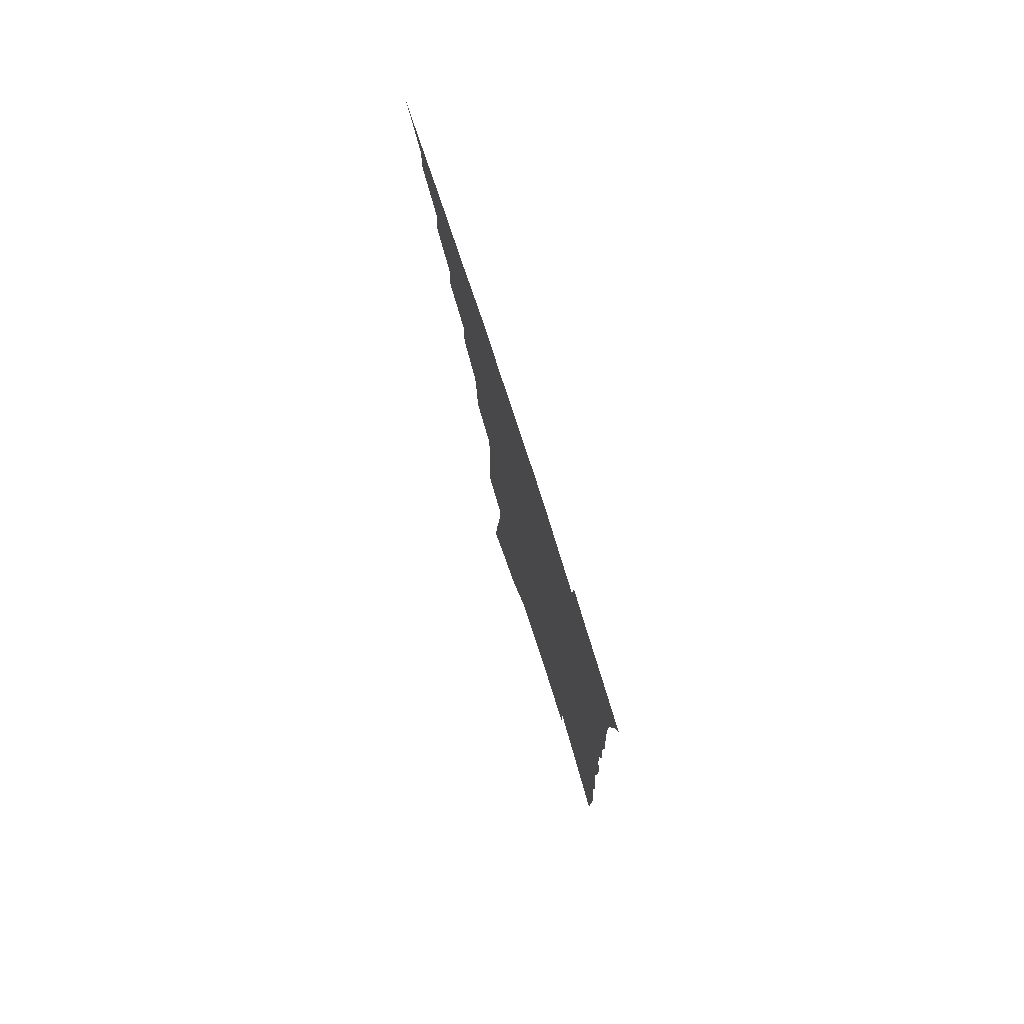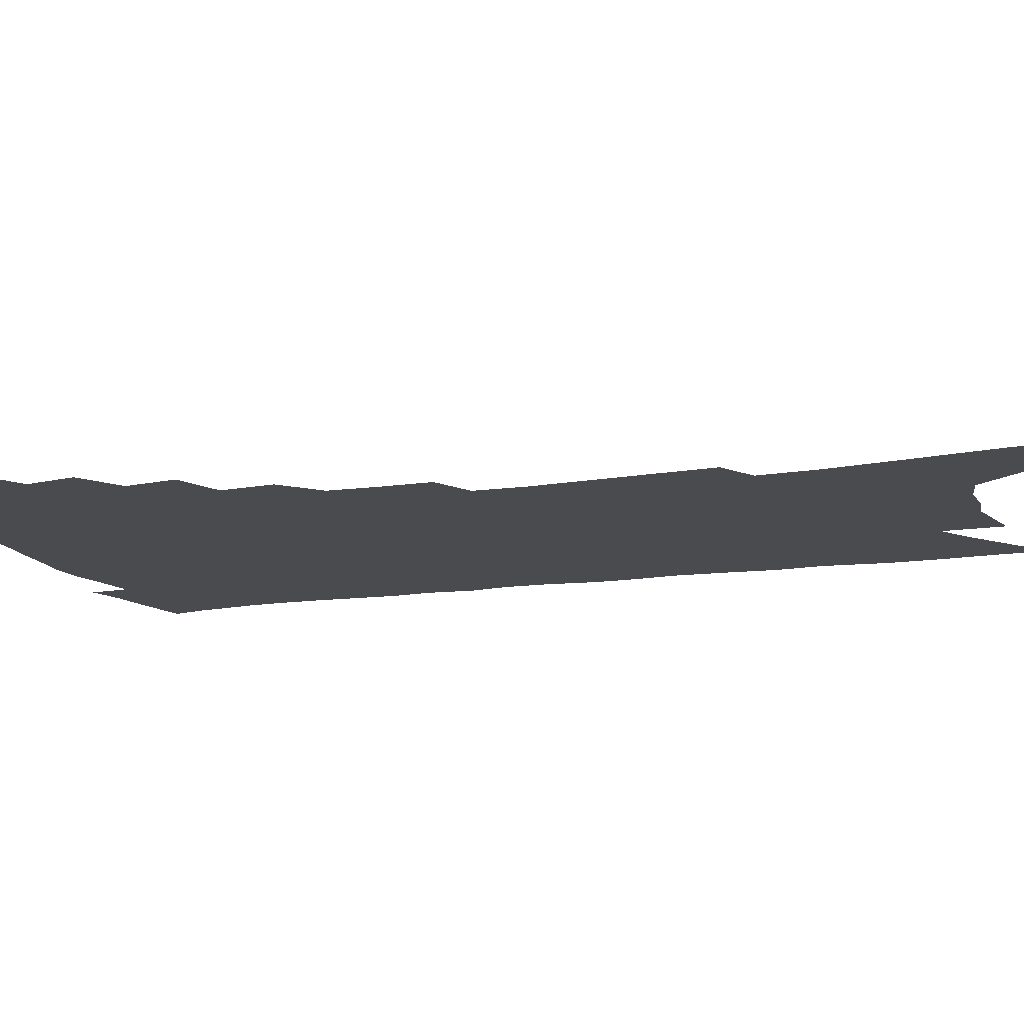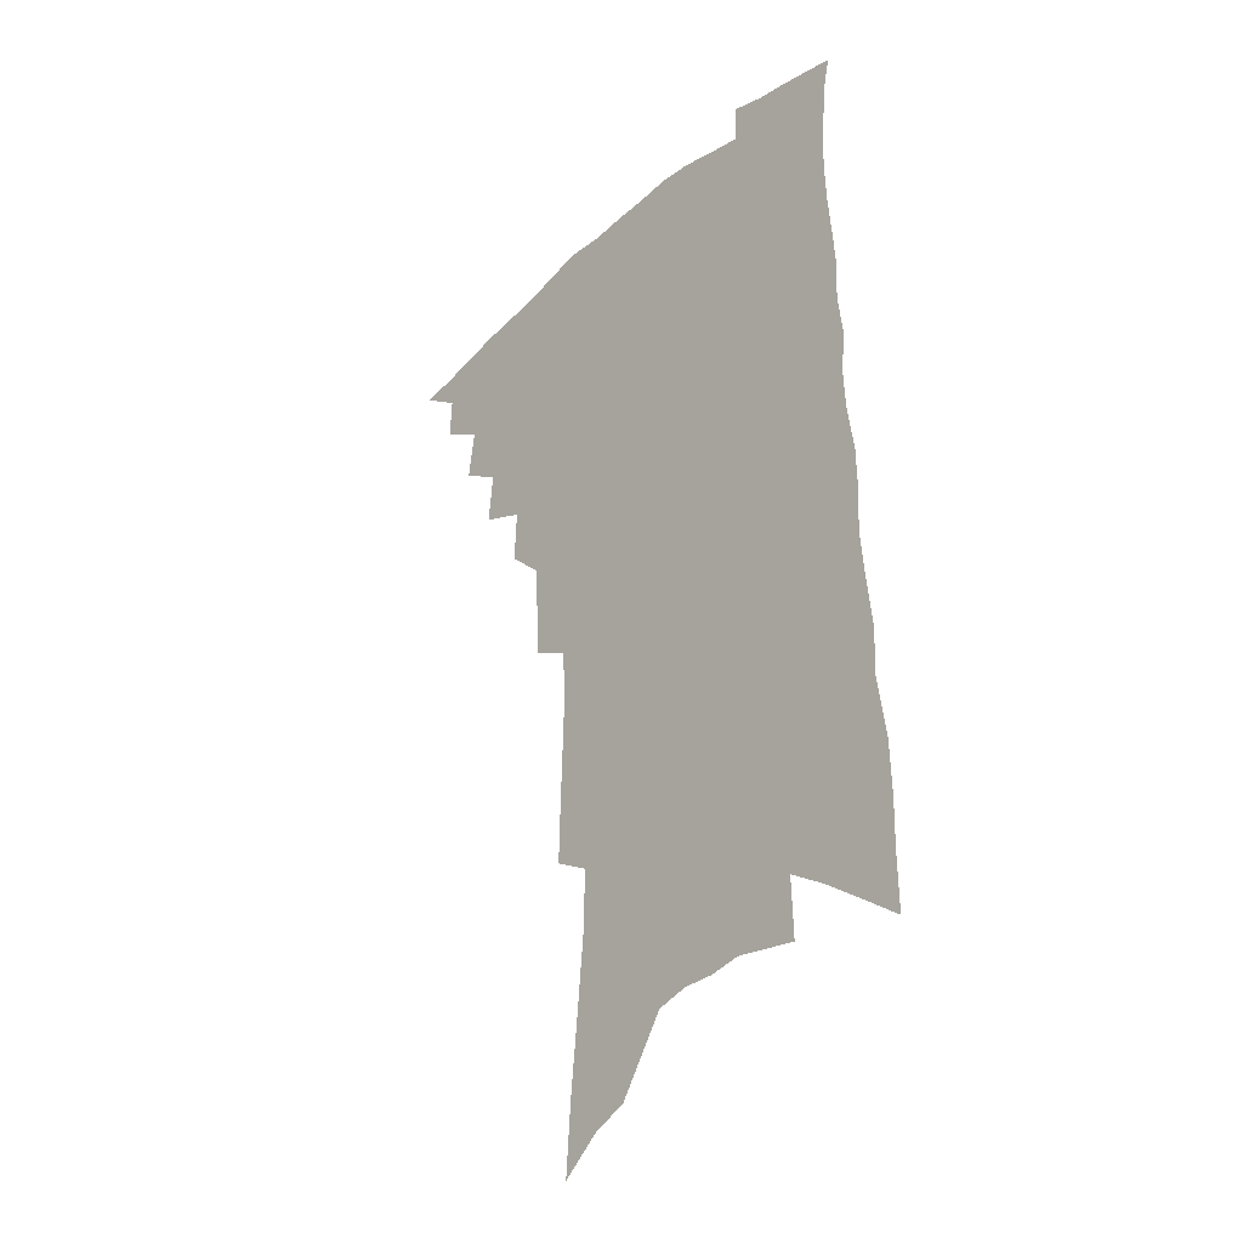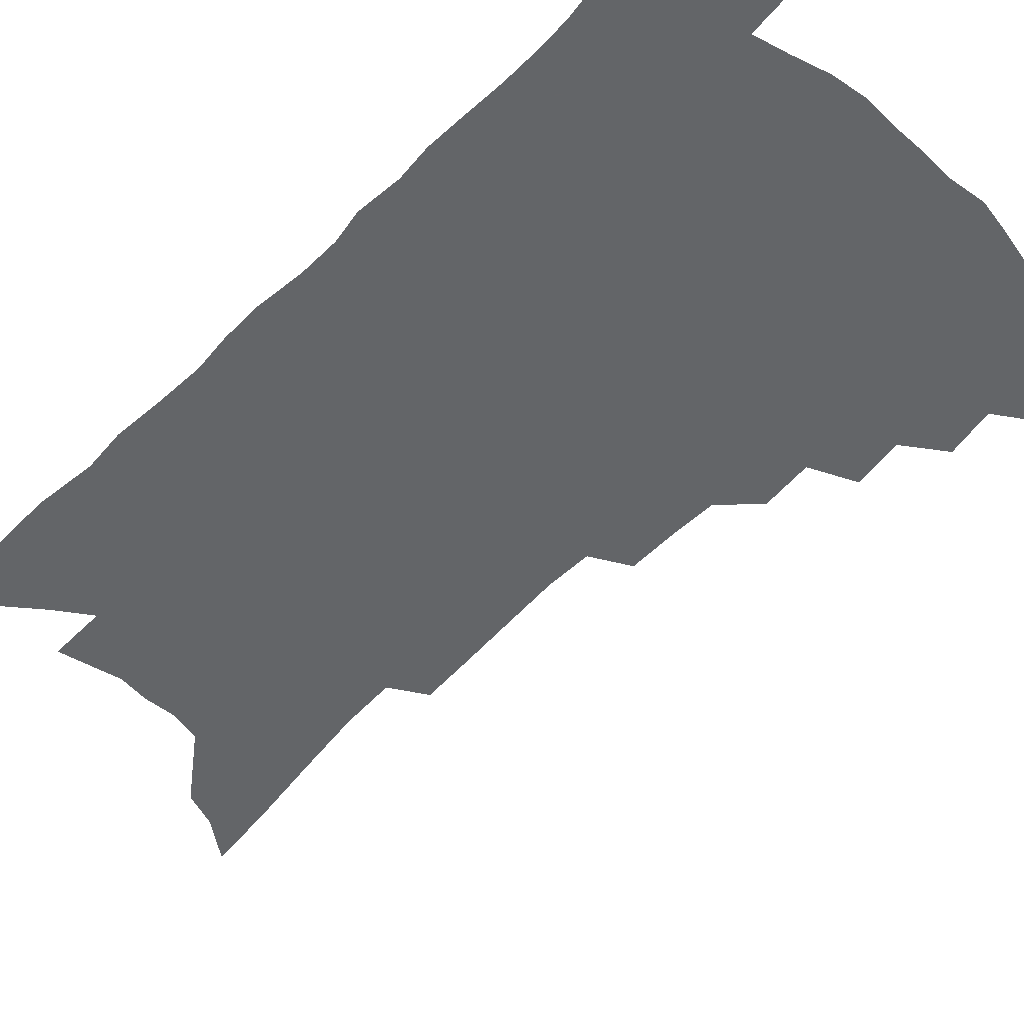
<metadata>
{"format":"obj","ext":"obj","renderer":"f3d","projection":"perspective","resolution":1024,"background":"white","views":[{"elev":79.3,"azim":72.1,"up":"+Y"},{"elev":-13.7,"azim":-69.5,"up":"+Z"},{"elev":-32.9,"azim":49.3,"up":"+Y"},{"elev":-51.4,"azim":138.9,"up":"+Z"}]}
</metadata>
<code>
v 469.1 477.4 0
v 484.3 451.1 0
v 485 466.4 0
v 482.9 479.5 0
v 498.2 422.8 0
v 500.9 441.2 0
v 499.9 455.2 0
v 498.4 468.6 0
v 495.8 482.3 0
v 512.2 393.8 0
v 514.1 412.9 0
v 515.2 429.8 0
v 515.2 444.4 0
v 513.9 457.8 0
v 511.5 471.2 0
v 508.7 485.2 0
v 528.9 367.2 0
v 529.8 386.9 0
v 530.2 404.3 0
v 530.8 420.7 0
v 530.5 434.9 0
v 528.8 447.2 0
v 526.9 460 0
v 524.9 473.1 0
v 522.1 487 0
v 543.9 318.3 0
v 543.4 337.5 0
v 542.2 355 0
v 544.7 378.2 0
v 544.5 394.1 0
v 543.7 408.5 0
v 543 422 0
v 542.7 435.9 0
v 541.8 449 0
v 540.2 461.9 0
v 537.9 475.1 0
v 535.5 488.7 0
v 557.9 227.5 0
v 558.4 248.9 0
v 559.2 270.9 0
v 559.9 293.1 0
v 558.8 311.1 0
v 557.8 329.4 0
v 557.7 348.6 0
v 557.8 366.8 0
v 557.1 381.7 0
v 557.6 398.6 0
v 557.3 412.5 0
v 557.1 426 0
v 556.1 438.4 0
v 555.7 451 0
v 553.2 463.9 0
v 551 477.2 0
v 548.4 492.1 0
v 563.9 113.9 0
v 565.9 140.9 0
v 568.9 170.6 0
v 571.5 198.7 0
v 571.9 220.1 0
v 572.5 242.3 0
v 572.7 263.2 0
v 572.9 284.2 0
v 572.1 302.1 0
v 570.8 318.5 0
v 570.6 337.3 0
v 570.1 354.3 0
v 570.5 372.1 0
v 569.8 386.3 0
v 569.5 400.5 0
v 569.8 415.3 0
v 569.4 428.1 0
v 569 440.6 0
v 567.7 452.8 0
v 565.8 465.7 0
v 564 479 0
v 561.3 495 0
v 578.4 125.7 0
v 581.9 158.6 0
v 584.9 189.7 0
v 585.8 213.2 0
v 585.7 233.4 0
v 584.8 251.3 0
v 584.8 271.7 0
v 585 292.9 0
v 584.4 310.9 0
v 583 325.4 0
v 582.4 342.1 0
v 582.6 360.3 0
v 582.1 374.8 0
v 582.2 390.4 0
v 582.1 404.3 0
v 581.9 417.3 0
v 581.7 430.2 0
v 581.1 441.8 0
v 580.3 453.8 0
v 578.8 466.5 0
v 577.2 480.1 0
v 576 494 0
v 591.3 131.2 0
v 596.1 171.7 0
v 597.6 198.9 0
v 598.2 222.5 0
v 597.6 241.1 0
v 597.3 260.9 0
v 596.9 280.2 0
v 596.1 296.9 0
v 595.3 313.7 0
v 595 332.1 0
v 594.5 347.9 0
v 594 362.8 0
v 593.6 377.1 0
v 593.4 390.4 0
v 593.5 404.7 0
v 593.5 418.2 0
v 593.2 430.2 0
v 593 442.6 0
v 592.5 454.6 0
v 591.6 467 0
v 590.6 480 0
v 588.9 495.1 0
v 608.5 156.9 0
v 609.5 184.4 0
v 609.6 206.9 0
v 609.1 224.9 0
v 608.6 243.6 0
v 608.1 260.3 0
v 607.9 284.8 0
v 607.3 302 0
v 606.5 317.6 0
v 605.9 333.4 0
v 605.5 349.2 0
v 605.2 364.5 0
v 605 379.3 0
v 605.3 393.9 0
v 604.9 406.1 0
v 605.2 419.7 0
v 605 431.2 0
v 604.8 443 0
v 604.9 455 0
v 604.3 467.3 0
v 603.2 481 0
v 602 495.5 0
v 620.6 160.1 0
v 621 186.5 0
v 620.7 209.2 0
v 620.5 230.4 0
v 619.6 245.4 0
v 619.1 264.6 0
v 618.6 286.6 0
v 618 302.1 0
v 617.4 320.8 0
v 616.9 336.3 0
v 616.4 350.8 0
v 616.3 365.4 0
v 616.2 380.7 0
v 616.2 394.6 0
v 616.2 406.7 0
v 616.3 419.4 0
v 616.8 432 0
v 616.9 443.5 0
v 617.1 455.1 0
v 617 467 0
v 616.4 479.9 0
v 614.7 496.7 0
v 632.5 159.9 0
v 632.4 188 0
v 631.9 214.1 0
v 631.5 231 0
v 630.8 250.9 0
v 630 266.3 0
v 629.5 285.7 0
v 628.8 302.6 0
v 628.2 320 0
v 627.6 336.7 0
v 627.5 349 0
v 627.1 367 0
v 627 380.8 0
v 627.1 393.7 0
v 627.2 407.1 0
v 627.5 419.6 0
v 627.9 431.7 0
v 628.5 443.5 0
v 629.1 454.9 0
v 629.1 466.7 0
v 628.7 480.6 0
v 627.9 495.5 0
v 644.5 161.9 0
v 644 188.9 0
v 643.6 209.3 0
v 642.6 230.8 0
v 642 248.4 0
v 640.7 271.4 0
v 640.2 286.7 0
v 639.6 302.9 0
v 639 319.1 0
v 638.3 336.4 0
v 638.3 350.3 0
v 637.9 365.9 0
v 637.9 379.7 0
v 638 393.1 0
v 638.1 406.9 0
v 638.5 419.2 0
v 639 431.6 0
v 639.7 442.9 0
v 640.6 454.4 0
v 641.1 466.3 0
v 641.9 478.5 0
v 642.1 492.1 0
v 656.7 159.9 0
v 655.9 185 0
v 655.1 207.5 0
v 654 228.6 0
v 653.2 247.5 0
v 652.4 266.2 0
v 651.2 285.3 0
v 650.6 301.4 0
v 650 317.5 0
v 649.4 333.6 0
v 650 346.4 0
v 648.8 364.3 0
v 648.9 378 0
v 649.1 391.3 0
v 649.6 404.1 0
v 649.6 417.9 0
v 650.3 429.9 0
v 651.1 441.3 0
v 652 454 0
v 653 465.2 0
v 654.3 476.7 0
v 655.2 489.5 0
v 655.9 503.9 0
v 668.9 157.9 0
v 668.2 180.4 0
v 667.6 201.2 0
v 666.3 223 0
v 665.1 243.4 0
v 663.6 264 0
v 662.6 281.9 0
v 661.7 299.2 0
v 661.3 314.7 0
v 661.2 329.7 0
v 660.8 345.2 0
v 660.3 360.7 0
v 660.5 374.5 0
v 660.8 387.8 0
v 660.5 402.8 0
v 661 415.5 0
v 661.2 428.8 0
v 662.2 440.3 0
v 663 452.7 0
v 664.4 463.8 0
v 665.9 475.2 0
v 667.5 486.6 0
v 668.6 500 0
v 681.9 172 0
v 680.5 194.9 0
v 678.7 217.5 0
v 677.6 237.2 0
v 676.7 256.1 0
v 675.2 275.4 0
v 674 293.3 0
v 673.5 309.3 0
v 673.3 324.9 0
v 672.9 340.4 0
v 672.7 355.4 0
v 672.5 370.3 0
v 672.2 385.3 0
v 671.7 400.2 0
v 672.4 412.9 0
v 672.9 425.7 0
v 673.6 438.1 0
v 674 451.3 0
v 675.6 462.3 0
v 677.1 473.5 0
v 678.8 484.6 0
v 680.5 497.9 0
v 696.6 161.5 0
v 694.7 185.3 0
v 693.3 206.8 0
v 691.9 227.3 0
v 691 246.3 0
v 688.8 266.9 0
v 688.4 283.7 0
v 686.6 302.2 0
v 687 317.1 0
v 686.4 333.3 0
v 684.8 350.5 0
v 685.5 364.2 0
v 685.3 379.2 0
v 685.8 393.1 0
v 684.7 408.7 0
v 684.7 422.5 0
v 685 435.9 0
v 686 448.3 0
v 686.5 461 0
v 688.4 471.7 0
v 689.6 482.7 0
v 691.9 495.5 0
v 711.8 150.5 0
v 711.6 170.6 0
v 711.9 189.2 0
v 711.4 208.7 0
v 707.9 232.2 0
v 708.6 248.7 0
v 706.4 268.7 0
v 704.8 287.2 0
v 705.6 302.1 0
v 705.3 318.3 0
v 702.5 337.4 0
v 701.8 353.4 0
v 703.5 366.7 0
v 701.3 384.1 0
v 702 398 0
v 700.8 413.7 0
v 699.4 429.4 0
v 698.8 444 0
v 698.9 457.6 0
v 700.1 469.6 0
v 701.3 481.3 0
v 703.8 492.7 0
f 3 4 1
f 6 7 2
f 2 7 3
f 7 8 3
f 3 8 4
f 8 9 4
f 11 12 5
f 5 12 6
f 12 13 6
f 6 13 7
f 13 14 7
f 7 14 8
f 14 15 8
f 8 15 9
f 15 16 9
f 18 19 10
f 10 19 11
f 19 20 11
f 11 20 12
f 20 21 12
f 12 21 13
f 21 22 13
f 13 22 14
f 22 23 14
f 14 23 15
f 23 24 15
f 15 24 16
f 24 25 16
f 28 29 17
f 17 29 18
f 29 30 18
f 18 30 19
f 30 31 19
f 19 31 20
f 31 32 20
f 20 32 21
f 32 33 21
f 21 33 22
f 33 34 22
f 22 34 23
f 34 35 23
f 23 35 24
f 35 36 24
f 24 36 25
f 36 37 25
f 42 43 26
f 26 43 27
f 43 44 27
f 27 44 28
f 44 45 28
f 28 45 29
f 45 46 29
f 29 46 30
f 46 47 30
f 30 47 31
f 47 48 31
f 31 48 32
f 48 49 32
f 32 49 33
f 49 50 33
f 33 50 34
f 50 51 34
f 34 51 35
f 51 52 35
f 35 52 36
f 52 53 36
f 36 53 37
f 53 54 37
f 59 60 38
f 38 60 39
f 60 61 39
f 39 61 40
f 61 62 40
f 40 62 41
f 62 63 41
f 41 63 42
f 63 64 42
f 42 64 43
f 64 65 43
f 43 65 44
f 65 66 44
f 44 66 45
f 66 67 45
f 45 67 46
f 67 68 46
f 46 68 47
f 68 69 47
f 47 69 48
f 69 70 48
f 48 70 49
f 70 71 49
f 49 71 50
f 71 72 50
f 50 72 51
f 72 73 51
f 51 73 52
f 73 74 52
f 52 74 53
f 74 75 53
f 53 75 54
f 75 76 54
f 55 77 56
f 77 78 56
f 56 78 57
f 78 79 57
f 57 79 58
f 79 80 58
f 58 80 59
f 80 81 59
f 59 81 60
f 81 82 60
f 60 82 61
f 82 83 61
f 61 83 62
f 83 84 62
f 62 84 63
f 84 85 63
f 63 85 64
f 85 86 64
f 64 86 65
f 86 87 65
f 65 87 66
f 87 88 66
f 66 88 67
f 88 89 67
f 67 89 68
f 89 90 68
f 68 90 69
f 90 91 69
f 69 91 70
f 91 92 70
f 70 92 71
f 92 93 71
f 71 93 72
f 93 94 72
f 72 94 73
f 94 95 73
f 73 95 74
f 95 96 74
f 74 96 75
f 96 97 75
f 75 97 76
f 97 98 76
f 77 99 78
f 99 100 78
f 78 100 79
f 100 101 79
f 79 101 80
f 101 102 80
f 80 102 81
f 102 103 81
f 81 103 82
f 103 104 82
f 82 104 83
f 104 105 83
f 83 105 84
f 105 106 84
f 84 106 85
f 106 107 85
f 85 107 86
f 107 108 86
f 86 108 87
f 108 109 87
f 87 109 88
f 109 110 88
f 88 110 89
f 110 111 89
f 89 111 90
f 111 112 90
f 90 112 91
f 112 113 91
f 91 113 92
f 113 114 92
f 92 114 93
f 114 115 93
f 93 115 94
f 115 116 94
f 94 116 95
f 116 117 95
f 95 117 96
f 117 118 96
f 96 118 97
f 118 119 97
f 97 119 98
f 119 120 98
f 99 121 100
f 121 122 100
f 100 122 101
f 122 123 101
f 101 123 102
f 123 124 102
f 102 124 103
f 124 125 103
f 103 125 104
f 125 126 104
f 104 126 105
f 126 127 105
f 105 127 106
f 127 128 106
f 106 128 107
f 128 129 107
f 107 129 108
f 129 130 108
f 108 130 109
f 130 131 109
f 109 131 110
f 131 132 110
f 110 132 111
f 132 133 111
f 111 133 112
f 133 134 112
f 112 134 113
f 134 135 113
f 113 135 114
f 135 136 114
f 114 136 115
f 136 137 115
f 115 137 116
f 137 138 116
f 116 138 117
f 138 139 117
f 117 139 118
f 139 140 118
f 118 140 119
f 140 141 119
f 119 141 120
f 141 142 120
f 121 143 122
f 143 144 122
f 122 144 123
f 144 145 123
f 123 145 124
f 145 146 124
f 124 146 125
f 146 147 125
f 125 147 126
f 147 148 126
f 126 148 127
f 148 149 127
f 127 149 128
f 149 150 128
f 128 150 129
f 150 151 129
f 129 151 130
f 151 152 130
f 130 152 131
f 152 153 131
f 131 153 132
f 153 154 132
f 132 154 133
f 154 155 133
f 133 155 134
f 155 156 134
f 134 156 135
f 156 157 135
f 135 157 136
f 157 158 136
f 136 158 137
f 158 159 137
f 137 159 138
f 159 160 138
f 138 160 139
f 160 161 139
f 139 161 140
f 161 162 140
f 140 162 141
f 162 163 141
f 141 163 142
f 163 164 142
f 143 165 144
f 165 166 144
f 144 166 145
f 166 167 145
f 145 167 146
f 167 168 146
f 146 168 147
f 168 169 147
f 147 169 148
f 169 170 148
f 148 170 149
f 170 171 149
f 149 171 150
f 171 172 150
f 150 172 151
f 172 173 151
f 151 173 152
f 173 174 152
f 152 174 153
f 174 175 153
f 153 175 154
f 175 176 154
f 154 176 155
f 176 177 155
f 155 177 156
f 177 178 156
f 156 178 157
f 178 179 157
f 157 179 158
f 179 180 158
f 158 180 159
f 180 181 159
f 159 181 160
f 181 182 160
f 160 182 161
f 182 183 161
f 161 183 162
f 183 184 162
f 162 184 163
f 184 185 163
f 163 185 164
f 185 186 164
f 165 187 166
f 187 188 166
f 166 188 167
f 188 189 167
f 167 189 168
f 189 190 168
f 168 190 169
f 190 191 169
f 169 191 170
f 191 192 170
f 170 192 171
f 192 193 171
f 171 193 172
f 193 194 172
f 172 194 173
f 194 195 173
f 173 195 174
f 195 196 174
f 174 196 175
f 196 197 175
f 175 197 176
f 197 198 176
f 176 198 177
f 198 199 177
f 177 199 178
f 199 200 178
f 178 200 179
f 200 201 179
f 179 201 180
f 201 202 180
f 180 202 181
f 202 203 181
f 181 203 182
f 203 204 182
f 182 204 183
f 204 205 183
f 183 205 184
f 205 206 184
f 184 206 185
f 206 207 185
f 185 207 186
f 207 208 186
f 187 209 188
f 209 210 188
f 188 210 189
f 210 211 189
f 189 211 190
f 211 212 190
f 190 212 191
f 212 213 191
f 191 213 192
f 213 214 192
f 192 214 193
f 214 215 193
f 193 215 194
f 215 216 194
f 194 216 195
f 216 217 195
f 195 217 196
f 217 218 196
f 196 218 197
f 218 219 197
f 197 219 198
f 219 220 198
f 198 220 199
f 220 221 199
f 199 221 200
f 221 222 200
f 200 222 201
f 222 223 201
f 201 223 202
f 223 224 202
f 202 224 203
f 224 225 203
f 203 225 204
f 225 226 204
f 204 226 205
f 226 227 205
f 205 227 206
f 227 228 206
f 206 228 207
f 228 229 207
f 207 229 208
f 229 230 208
f 209 232 210
f 232 233 210
f 210 233 211
f 233 234 211
f 211 234 212
f 234 235 212
f 212 235 213
f 235 236 213
f 213 236 214
f 236 237 214
f 214 237 215
f 237 238 215
f 215 238 216
f 238 239 216
f 216 239 217
f 239 240 217
f 217 240 218
f 240 241 218
f 218 241 219
f 241 242 219
f 219 242 220
f 242 243 220
f 220 243 221
f 243 244 221
f 221 244 222
f 244 245 222
f 222 245 223
f 245 246 223
f 223 246 224
f 246 247 224
f 224 247 225
f 247 248 225
f 225 248 226
f 248 249 226
f 226 249 227
f 249 250 227
f 227 250 228
f 250 251 228
f 228 251 229
f 251 252 229
f 229 252 230
f 252 253 230
f 230 253 231
f 253 254 231
f 233 255 234
f 255 256 234
f 234 256 235
f 256 257 235
f 235 257 236
f 257 258 236
f 236 258 237
f 258 259 237
f 237 259 238
f 259 260 238
f 238 260 239
f 260 261 239
f 239 261 240
f 261 262 240
f 240 262 241
f 262 263 241
f 241 263 242
f 263 264 242
f 242 264 243
f 264 265 243
f 243 265 244
f 265 266 244
f 244 266 245
f 266 267 245
f 245 267 246
f 267 268 246
f 246 268 247
f 268 269 247
f 247 269 248
f 269 270 248
f 248 270 249
f 270 271 249
f 249 271 250
f 271 272 250
f 250 272 251
f 272 273 251
f 251 273 252
f 273 274 252
f 252 274 253
f 274 275 253
f 253 275 254
f 275 276 254
f 255 277 256
f 277 278 256
f 256 278 257
f 278 279 257
f 257 279 258
f 279 280 258
f 258 280 259
f 280 281 259
f 259 281 260
f 281 282 260
f 260 282 261
f 282 283 261
f 261 283 262
f 283 284 262
f 262 284 263
f 284 285 263
f 263 285 264
f 285 286 264
f 264 286 265
f 286 287 265
f 265 287 266
f 287 288 266
f 266 288 267
f 288 289 267
f 267 289 268
f 289 290 268
f 268 290 269
f 290 291 269
f 269 291 270
f 291 292 270
f 270 292 271
f 292 293 271
f 271 293 272
f 293 294 272
f 272 294 273
f 294 295 273
f 273 295 274
f 295 296 274
f 274 296 275
f 296 297 275
f 275 297 276
f 297 298 276
f 277 299 278
f 299 300 278
f 278 300 279
f 300 301 279
f 279 301 280
f 301 302 280
f 280 302 281
f 302 303 281
f 281 303 282
f 303 304 282
f 282 304 283
f 304 305 283
f 283 305 284
f 305 306 284
f 284 306 285
f 306 307 285
f 285 307 286
f 307 308 286
f 286 308 287
f 308 309 287
f 287 309 288
f 309 310 288
f 288 310 289
f 310 311 289
f 289 311 290
f 311 312 290
f 290 312 291
f 312 313 291
f 291 313 292
f 313 314 292
f 292 314 293
f 314 315 293
f 293 315 294
f 315 316 294
f 294 316 295
f 316 317 295
f 295 317 296
f 317 318 296
f 296 318 297
f 318 319 297
f 297 319 298
f 319 320 298

</code>
